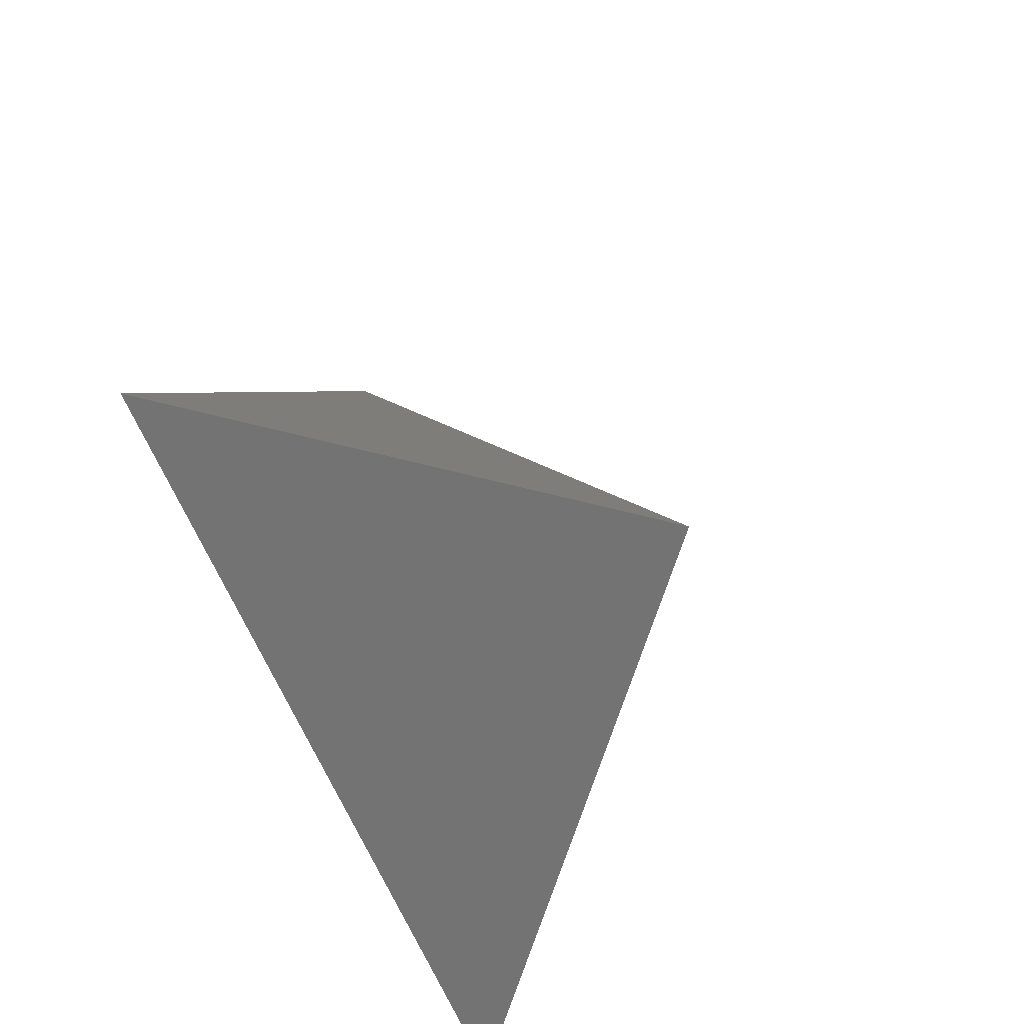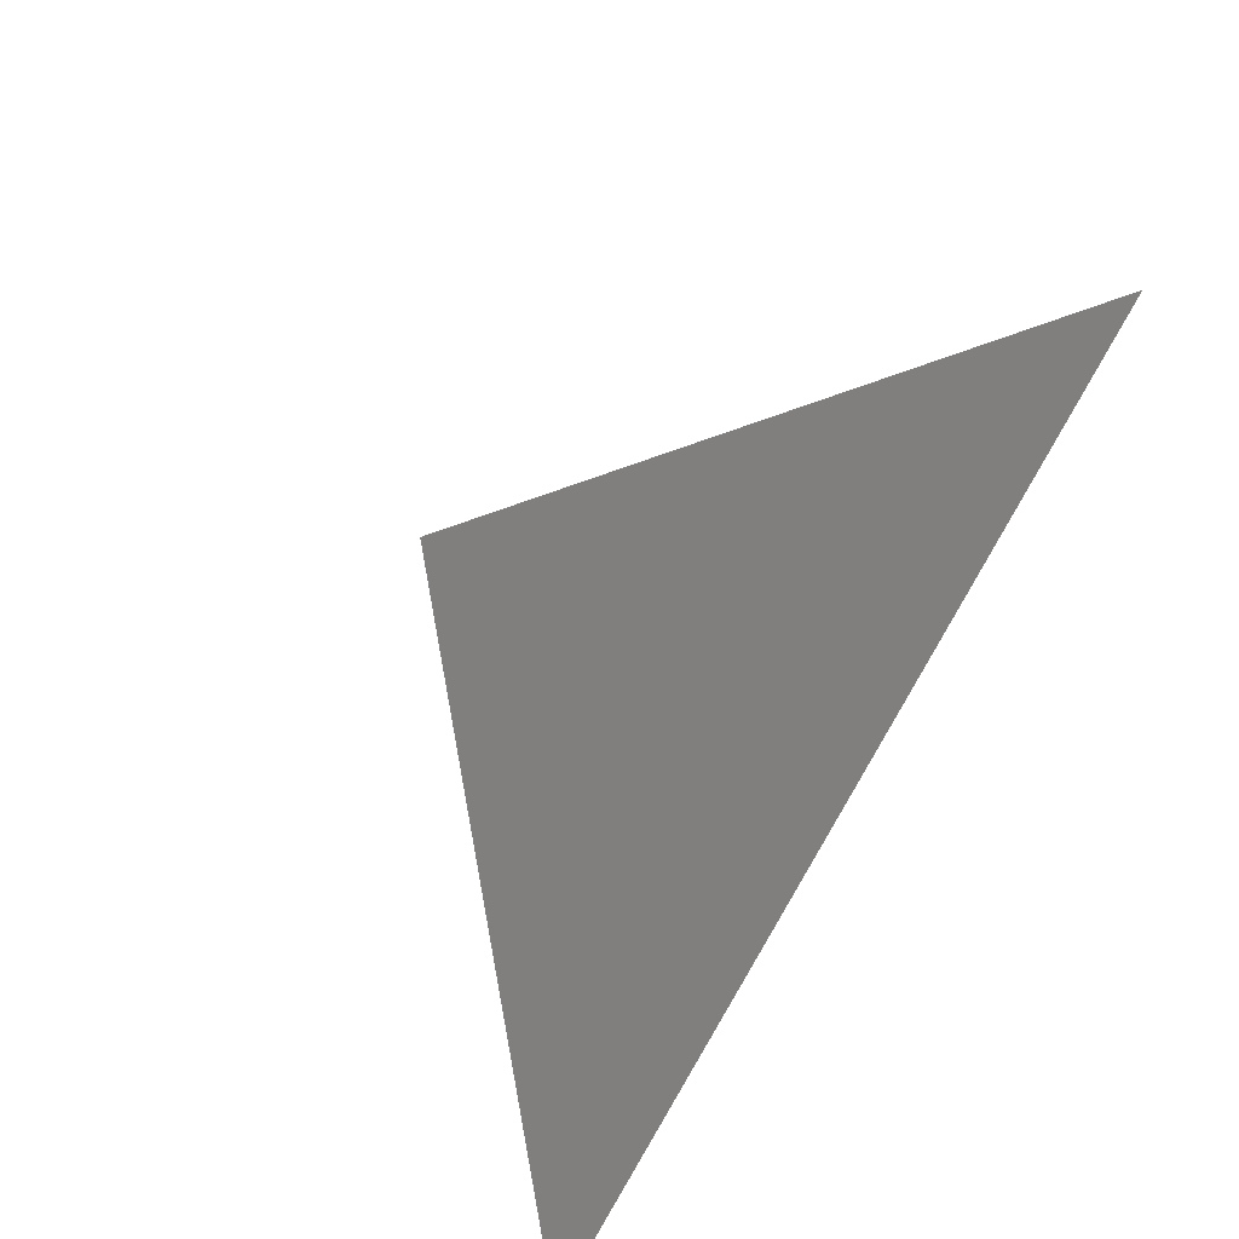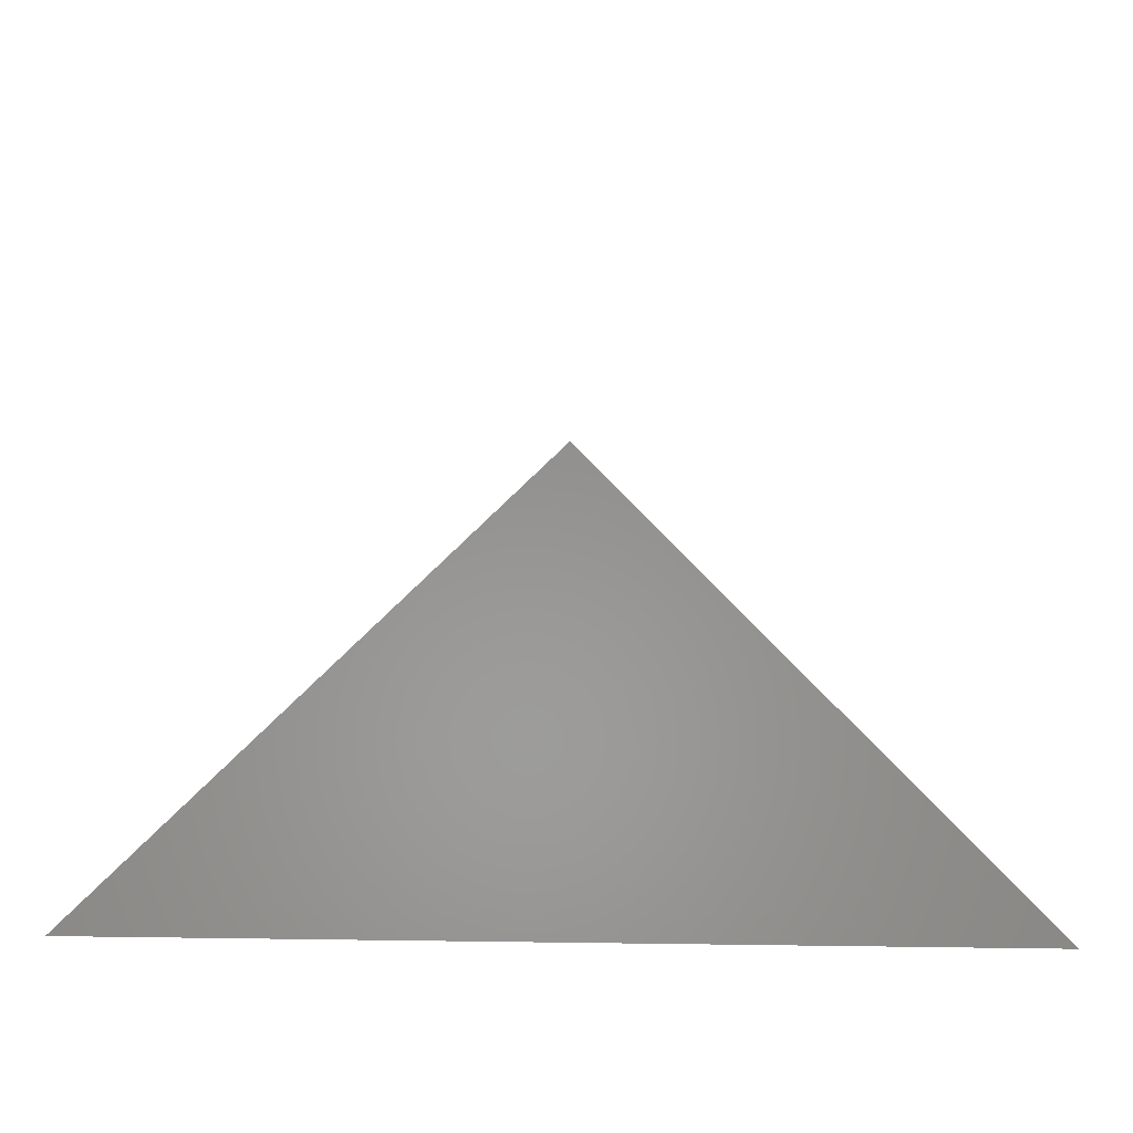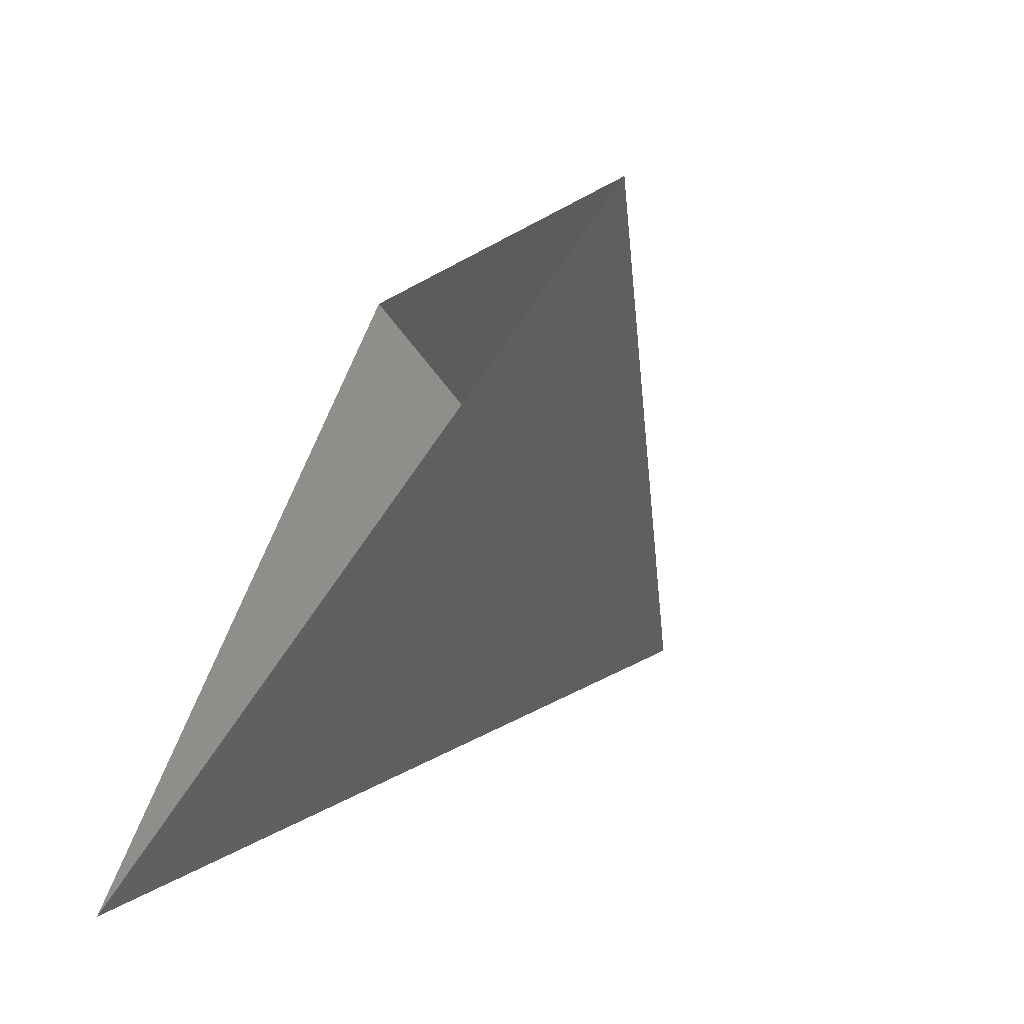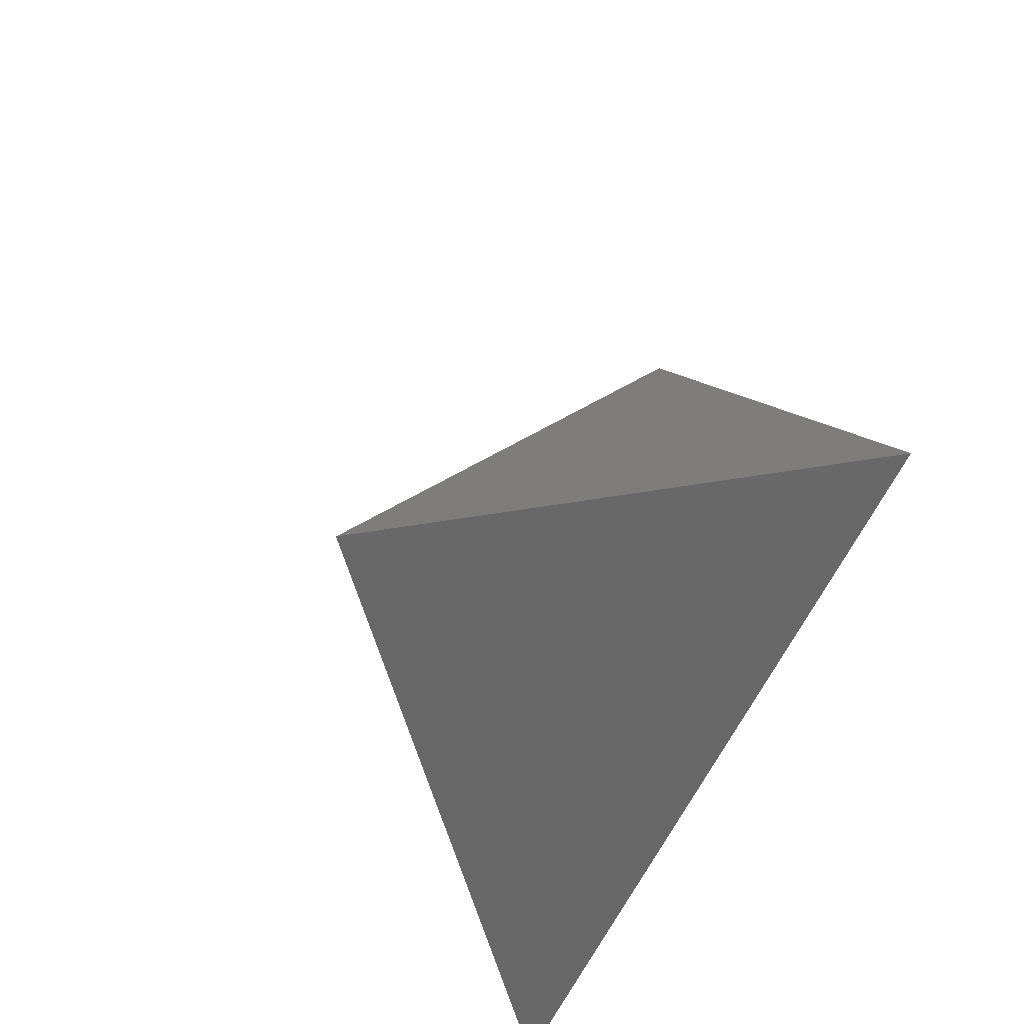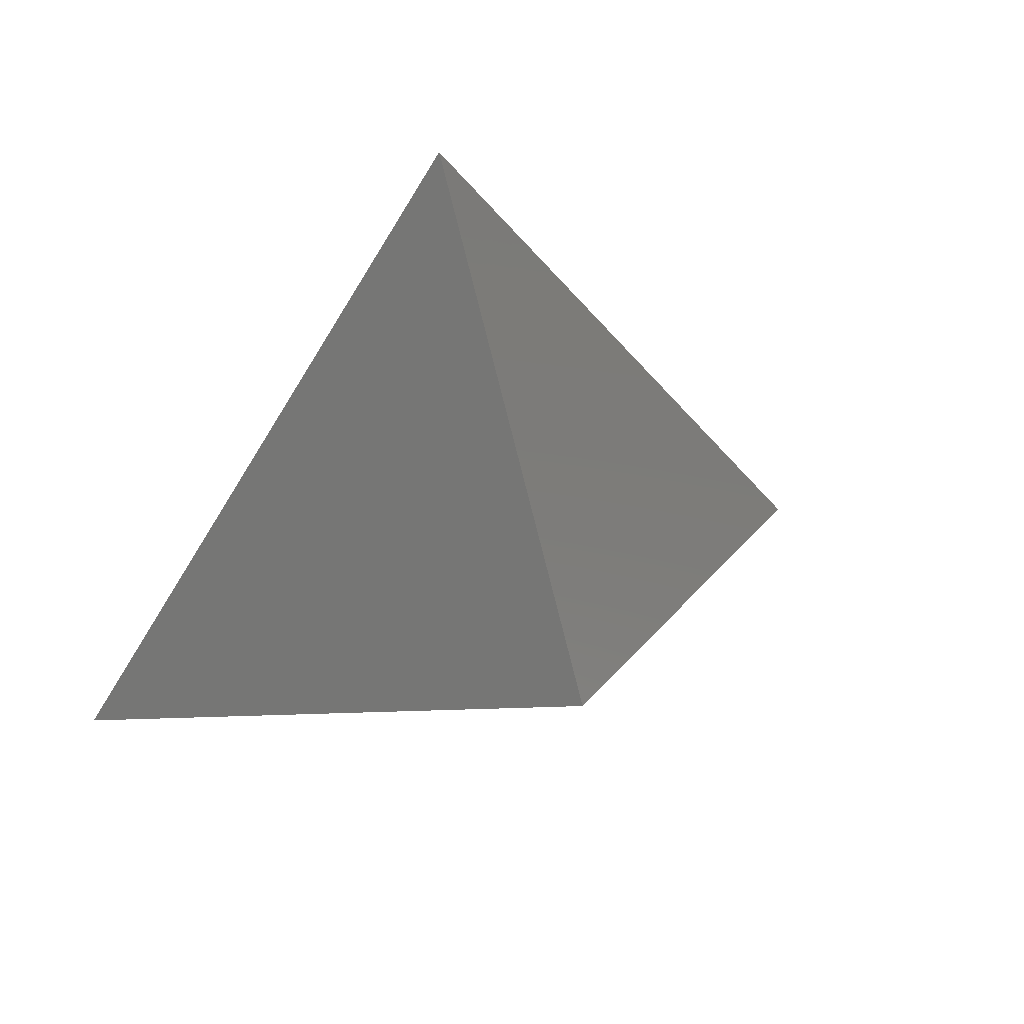
<metadata>
{"format":"stl","ext":"stl","renderer":"f3d","projection":"perspective","resolution":1024,"background":"white","views":[{"elev":-54.5,"azim":109.4,"up":"+Y"},{"elev":-79.6,"azim":-118.6,"up":"+Y"},{"elev":-61.1,"azim":179.1,"up":"+Y"},{"elev":-63.2,"azim":56.5,"up":"+Y"},{"elev":-49.1,"azim":-110.3,"up":"+Y"},{"elev":44.5,"azim":157.0,"up":"+Y"}]}
</metadata>
<code>
# stl→obj: 4 verts, 3 faces
v -5 -17 29.57
v 7 -17 29.57
v 1 -14 24.57
v 1 -8 29.57
f 1 2 3
f 2 4 3
f 4 1 3

</code>
